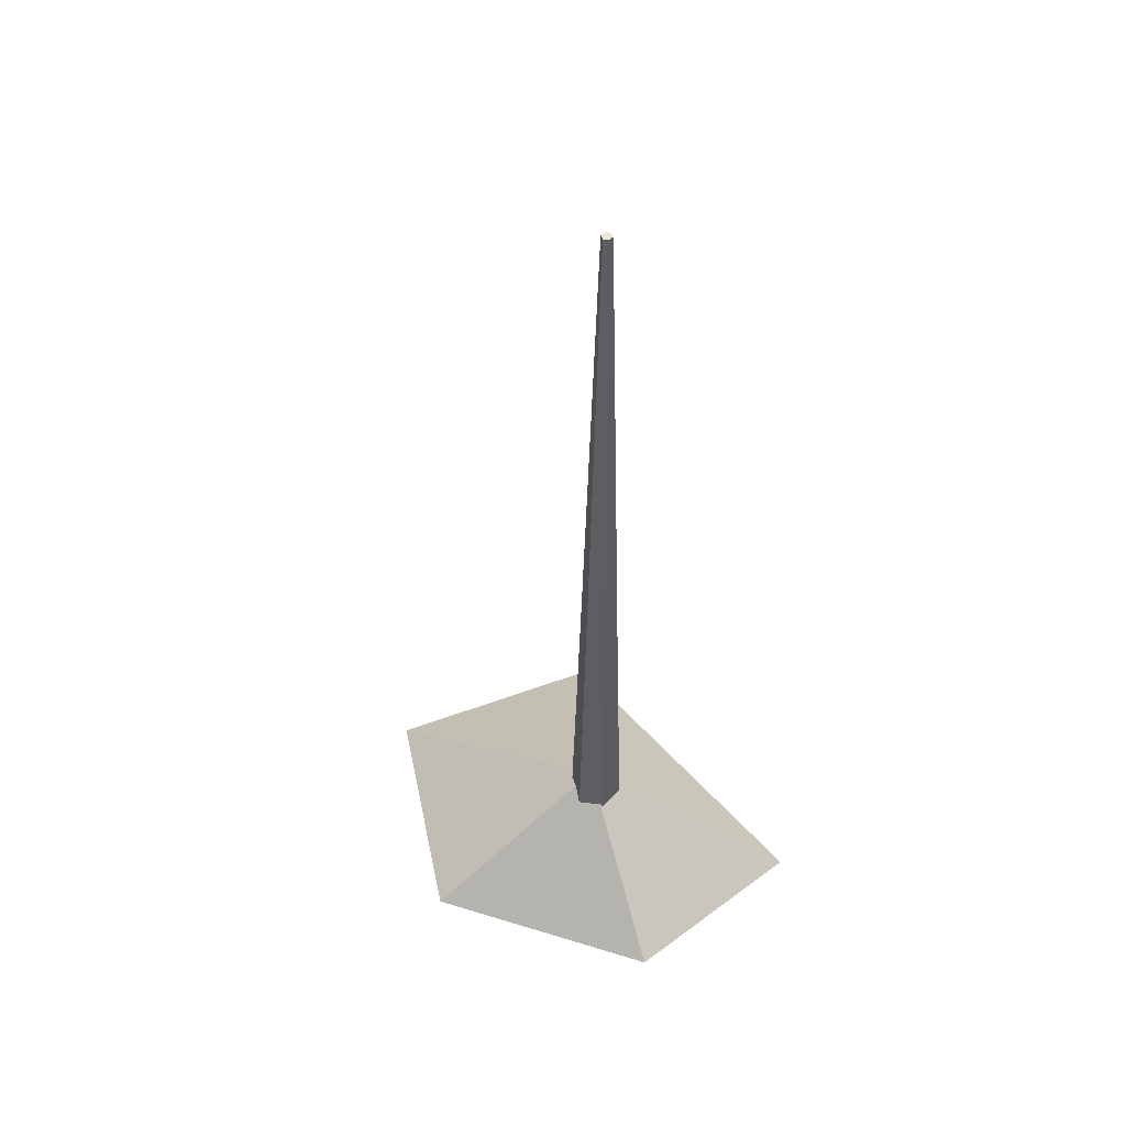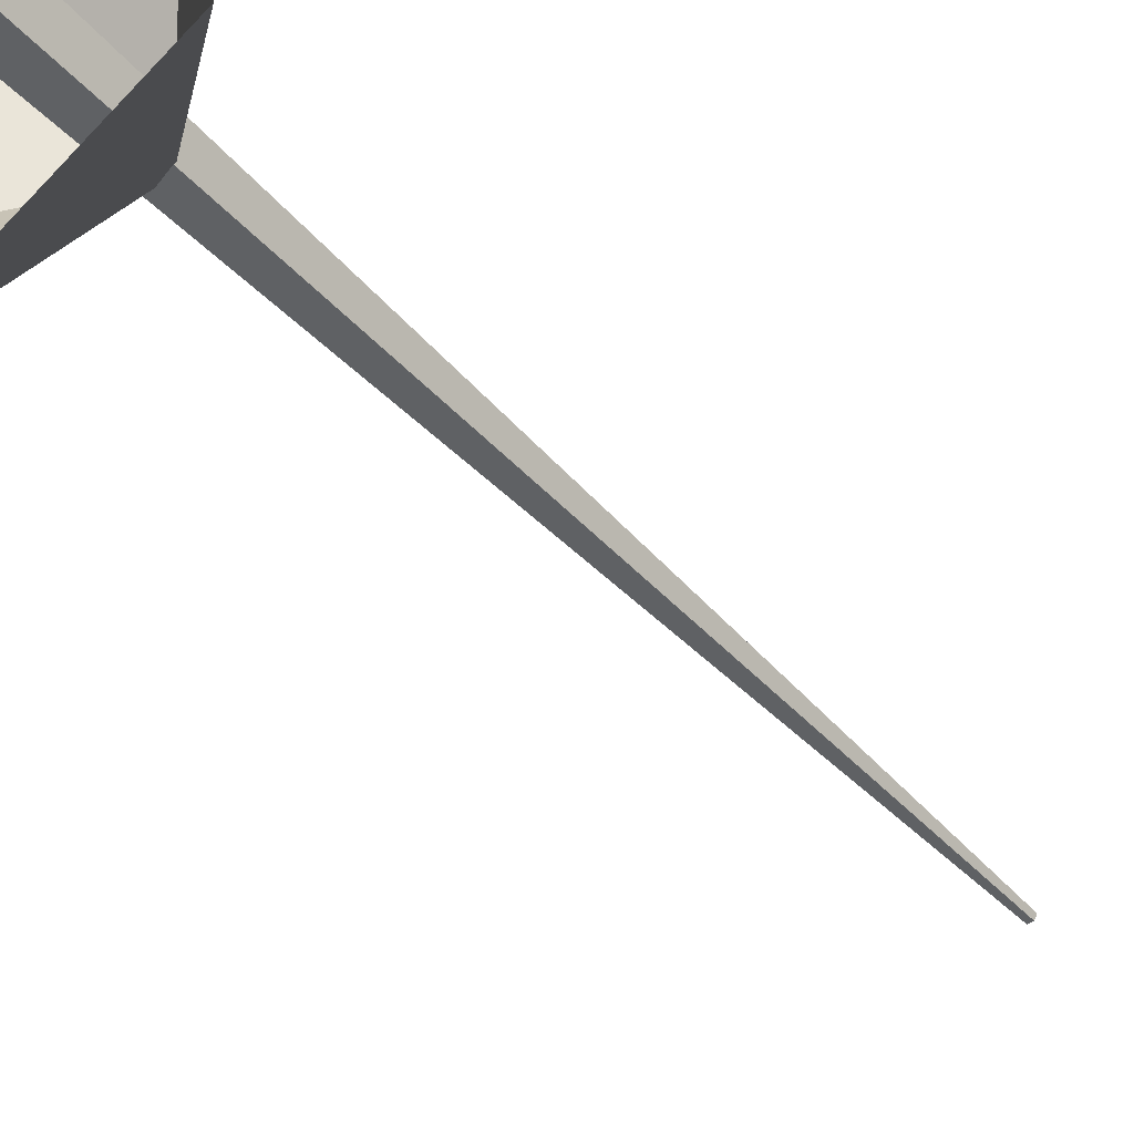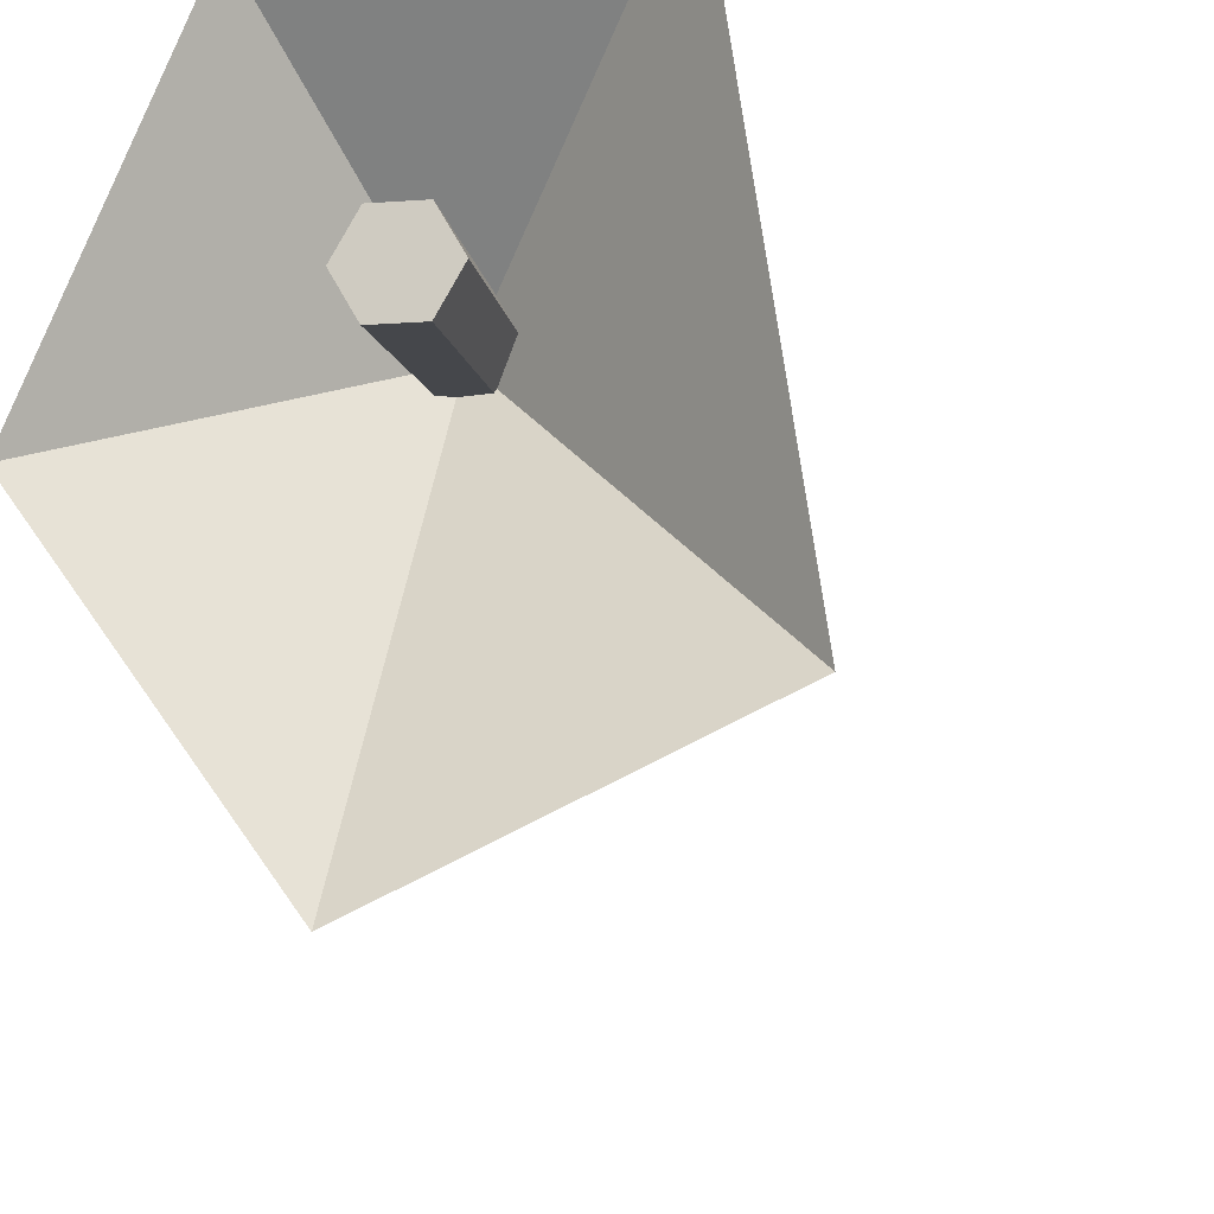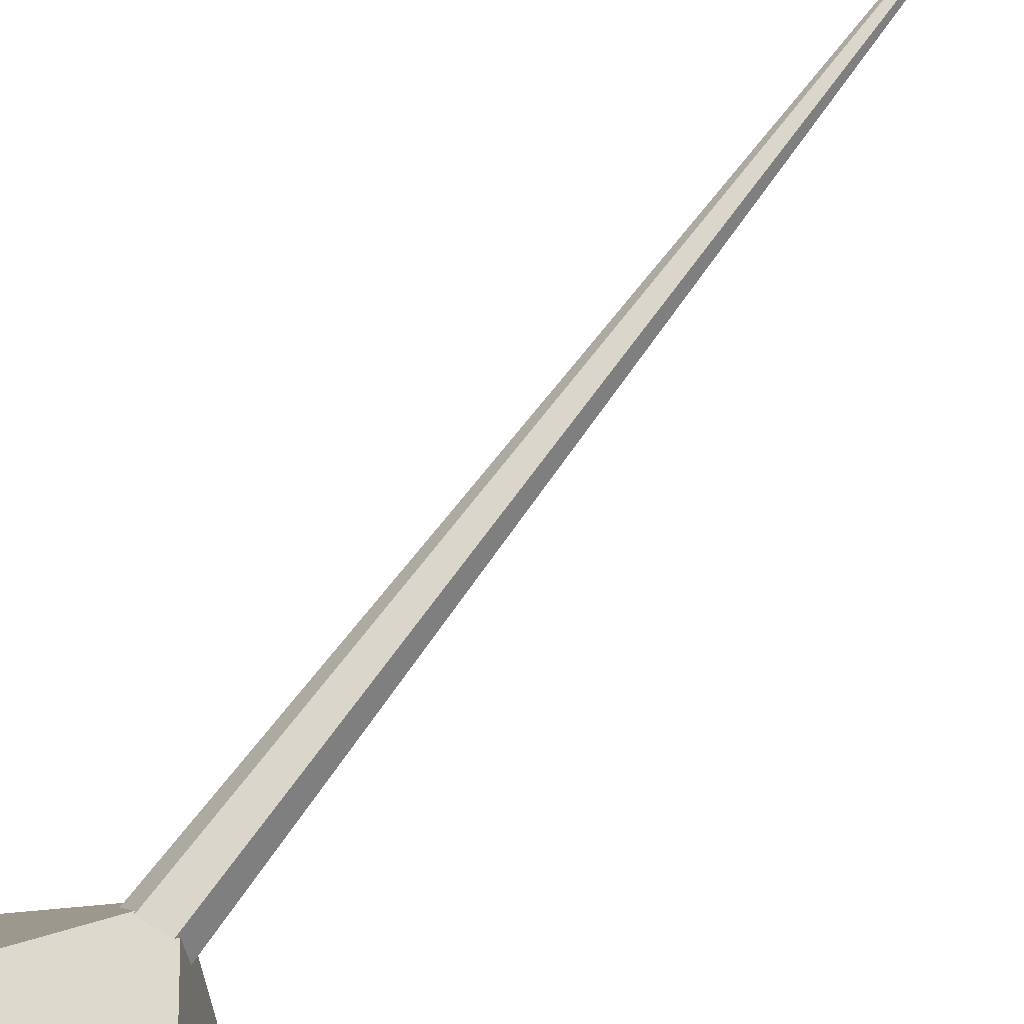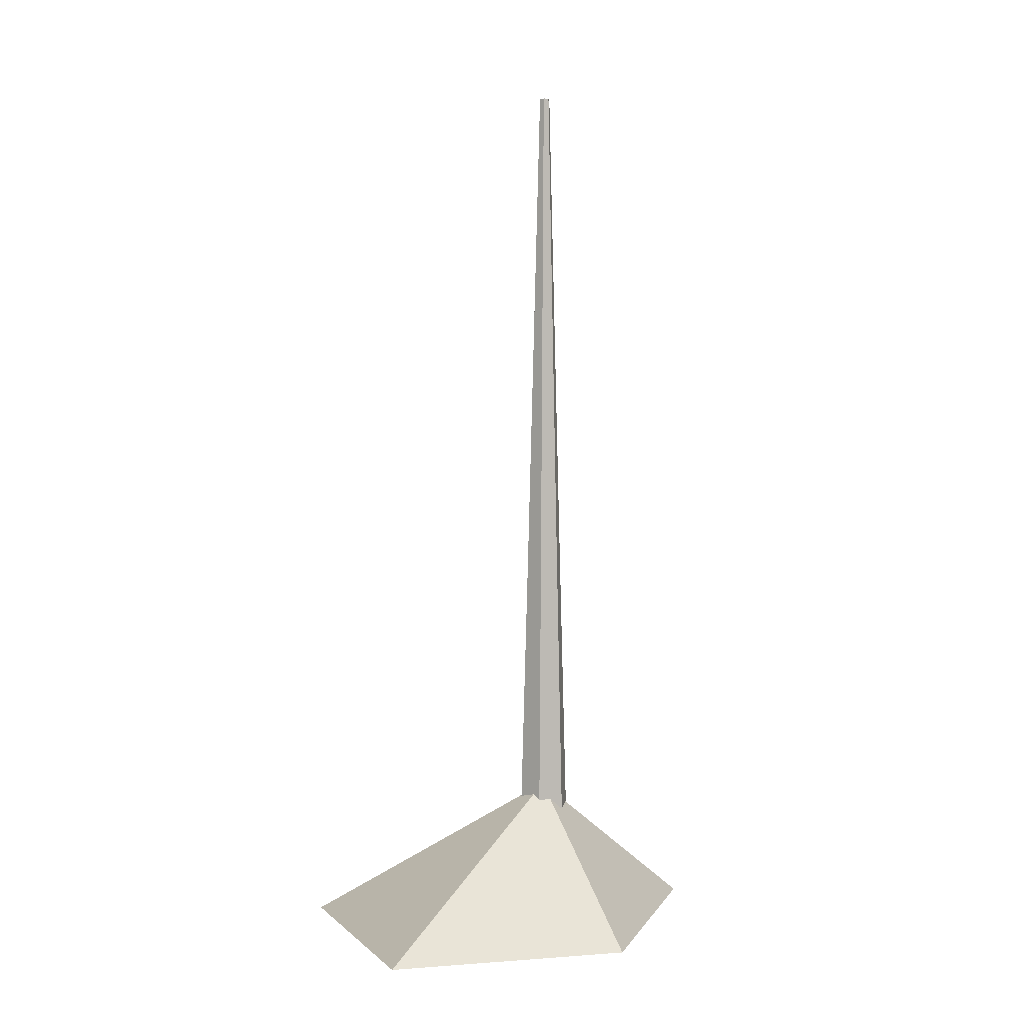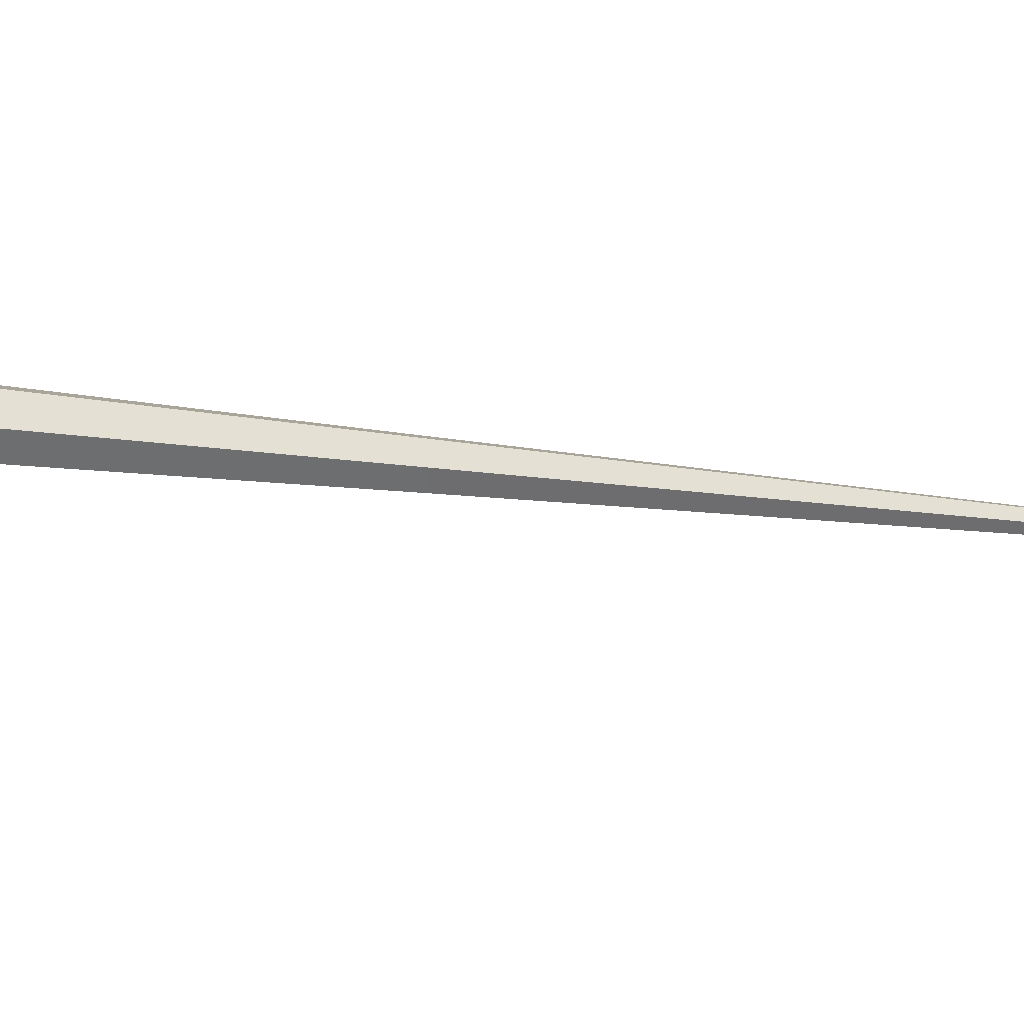
<metadata>
{"format":"obj","ext":"obj","renderer":"f3d","projection":"perspective","resolution":1024,"background":"white","views":[{"elev":48.9,"azim":-47.5,"up":"+Y"},{"elev":-47.3,"azim":40.3,"up":"+Z"},{"elev":-11.9,"azim":10.7,"up":"+Z"},{"elev":75.1,"azim":37.2,"up":"+Z"},{"elev":5.2,"azim":-138.7,"up":"+Y"},{"elev":65.5,"azim":95.9,"up":"+Z"}]}
</metadata>
<code>
v  -0.0035 0.1843 -0.0061
v  0.2345 -0 -0.2327
v  -0.0417 -0 -0.3608
v  -0.2279 -0 -0.101
v  -0.1015 -0 0.1885
v  0.165 -0 0.2262
g GeoSphere007
f 1 2 3
f 1 3 4
f 1 4 5
f 1 5 6
f 1 6 2
v  0.0394 0 -0
v  0.0197 0 -0.0341
v  0.0123 0.527 -0.0212
v  0.0245 0.527 -0
v  -0.0197 0 -0.0341
v  -0.0123 0.527 -0.0212
v  -0.0394 0 -0
v  -0.0245 0.527 -0
v  -0.0197 0 0.0341
v  -0.0123 0.527 0.0212
v  0.0197 0 0.0341
v  0.0123 0.527 0.0212
v  0.0071 1.181 -0
v  0.0035 1.181 -0.0061
v  -0.0035 1.181 -0.0061
v  -0.0071 1.181 -0
v  -0.0035 1.181 0.0061
v  0.0035 1.181 0.0061
g Cylinder024
f 7 8 9 10
f 8 11 12 9
f 11 13 14 12
f 13 15 16 14
f 15 17 18 16
f 17 7 10 18
f 17 15 13 11 8 7
f 19 20 21 22 23 24
f 9 20 19 10
f 12 21 20 9
f 14 22 21 12
f 16 23 22 14
f 18 24 23 16
f 10 19 24 18

</code>
